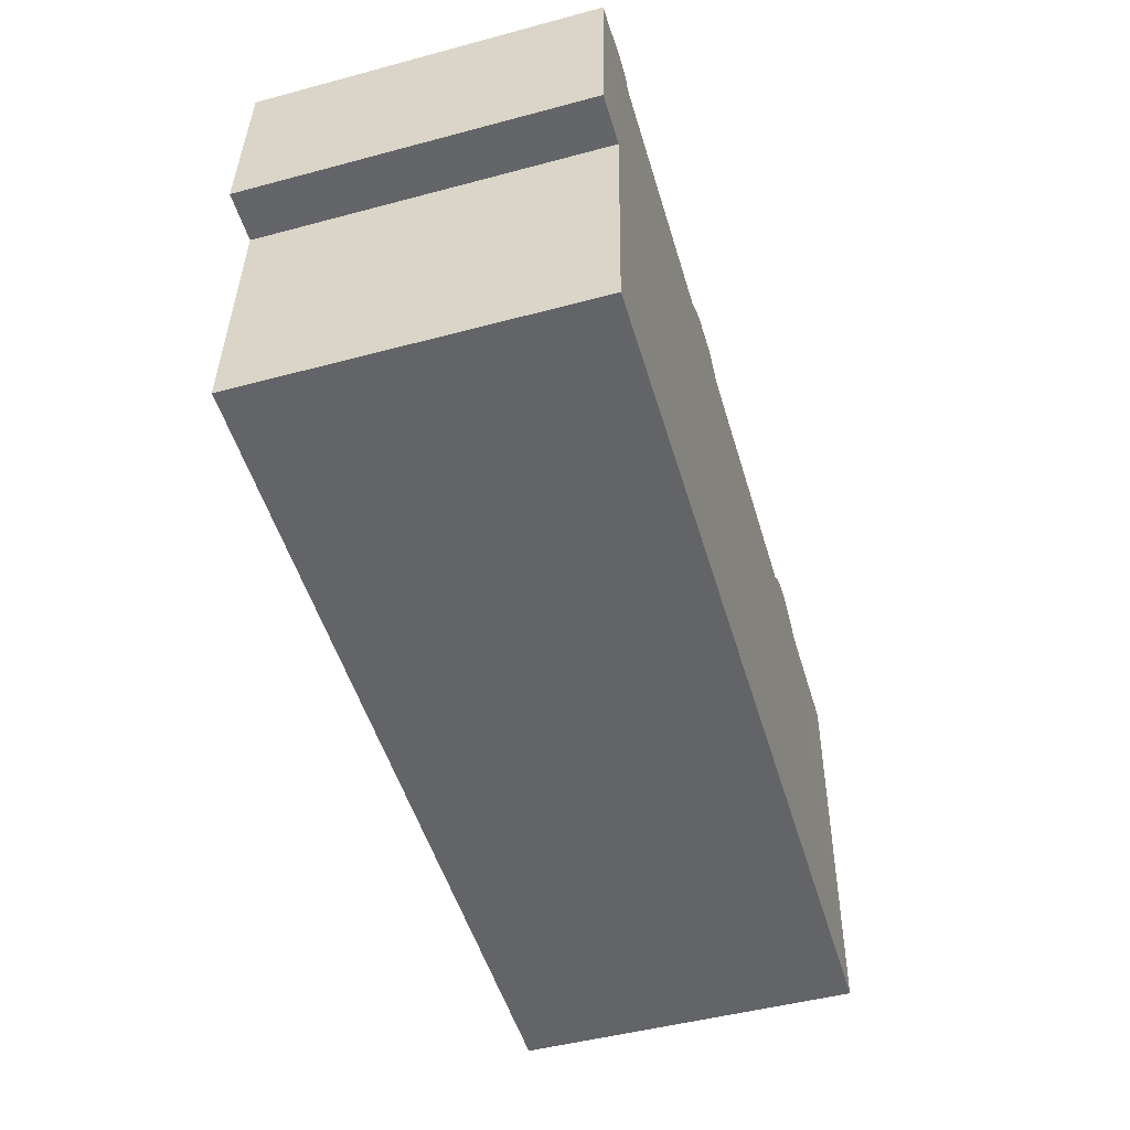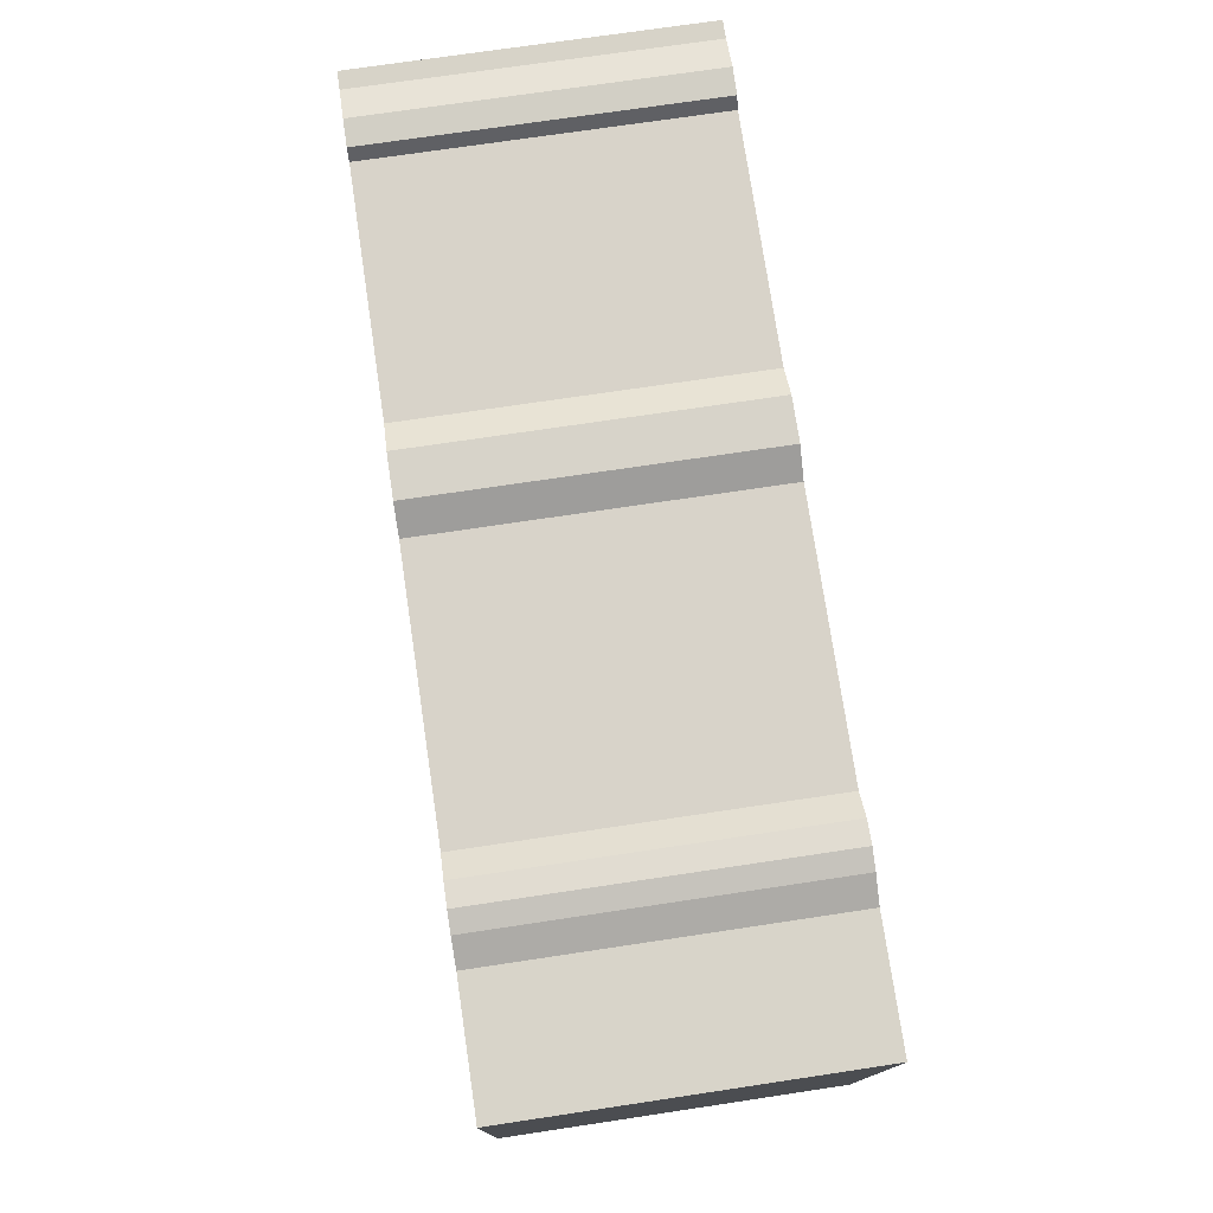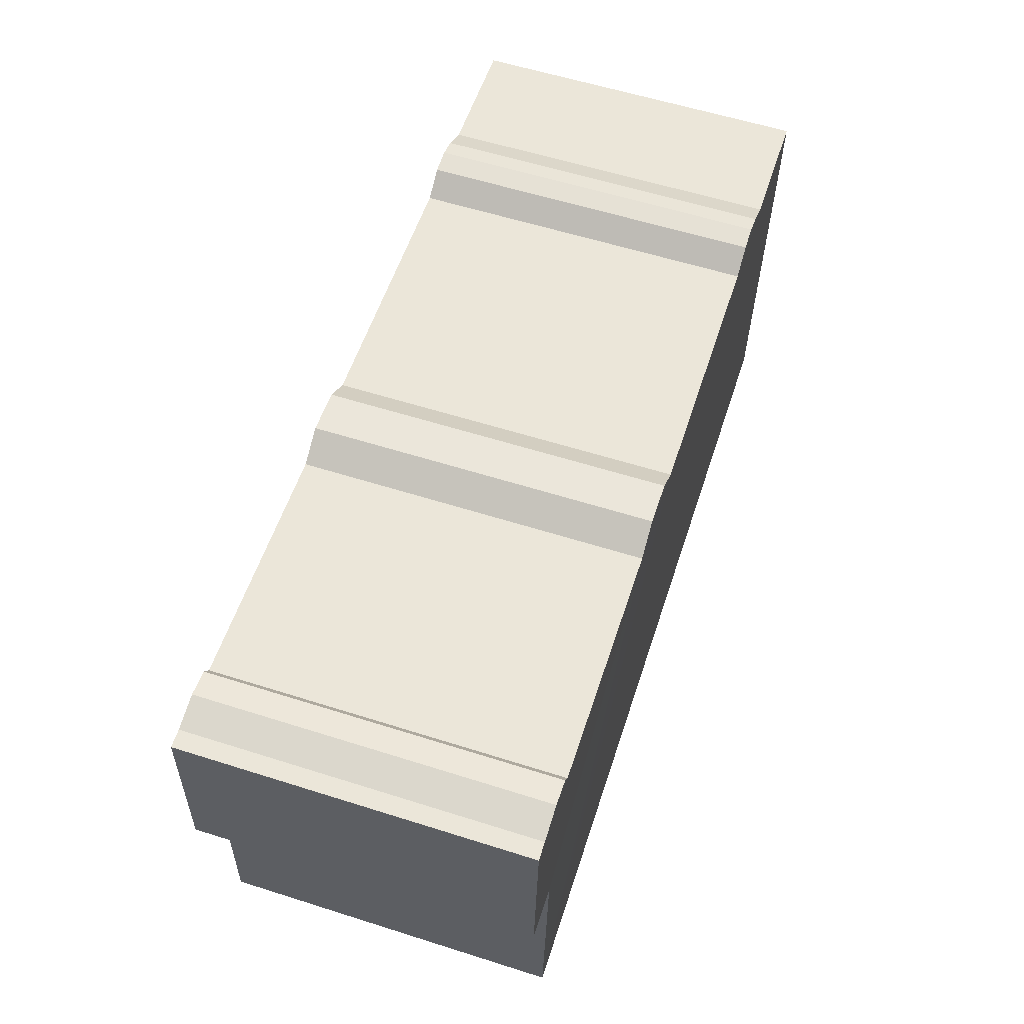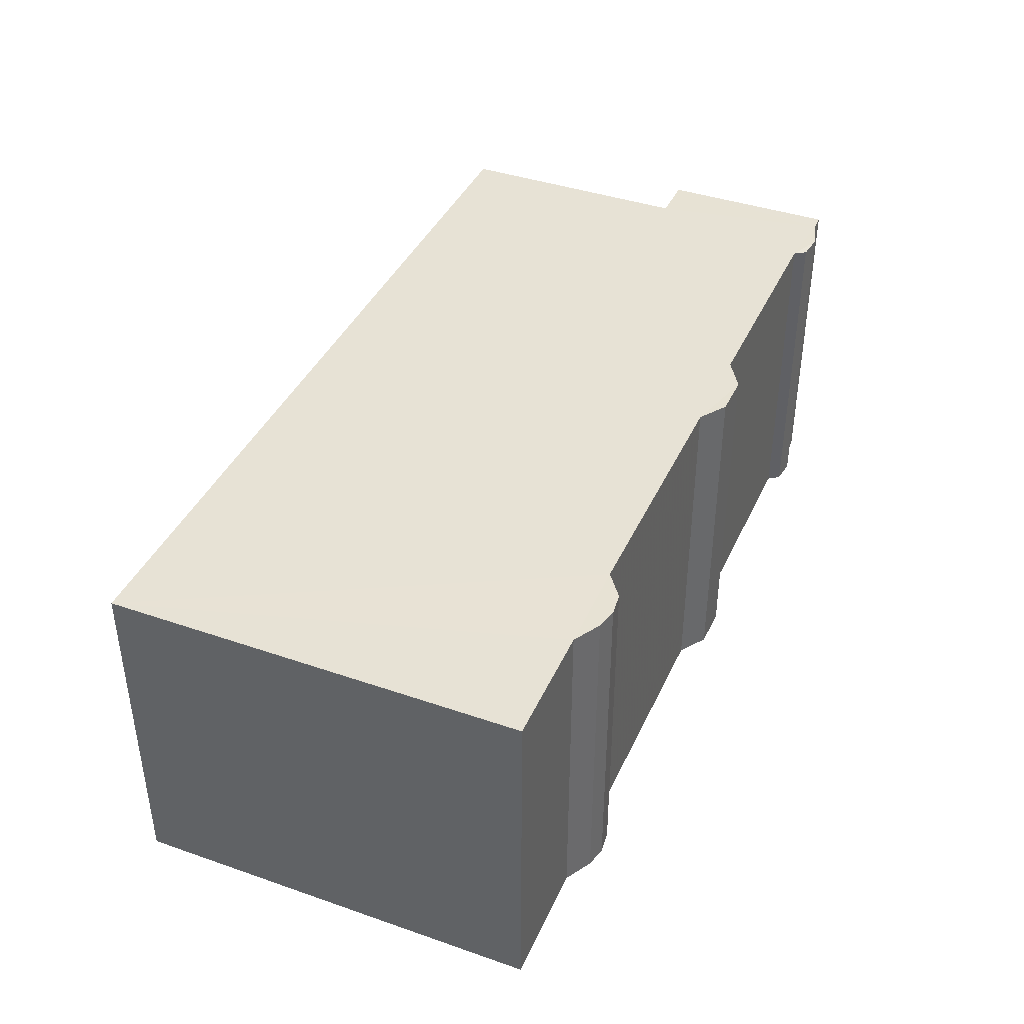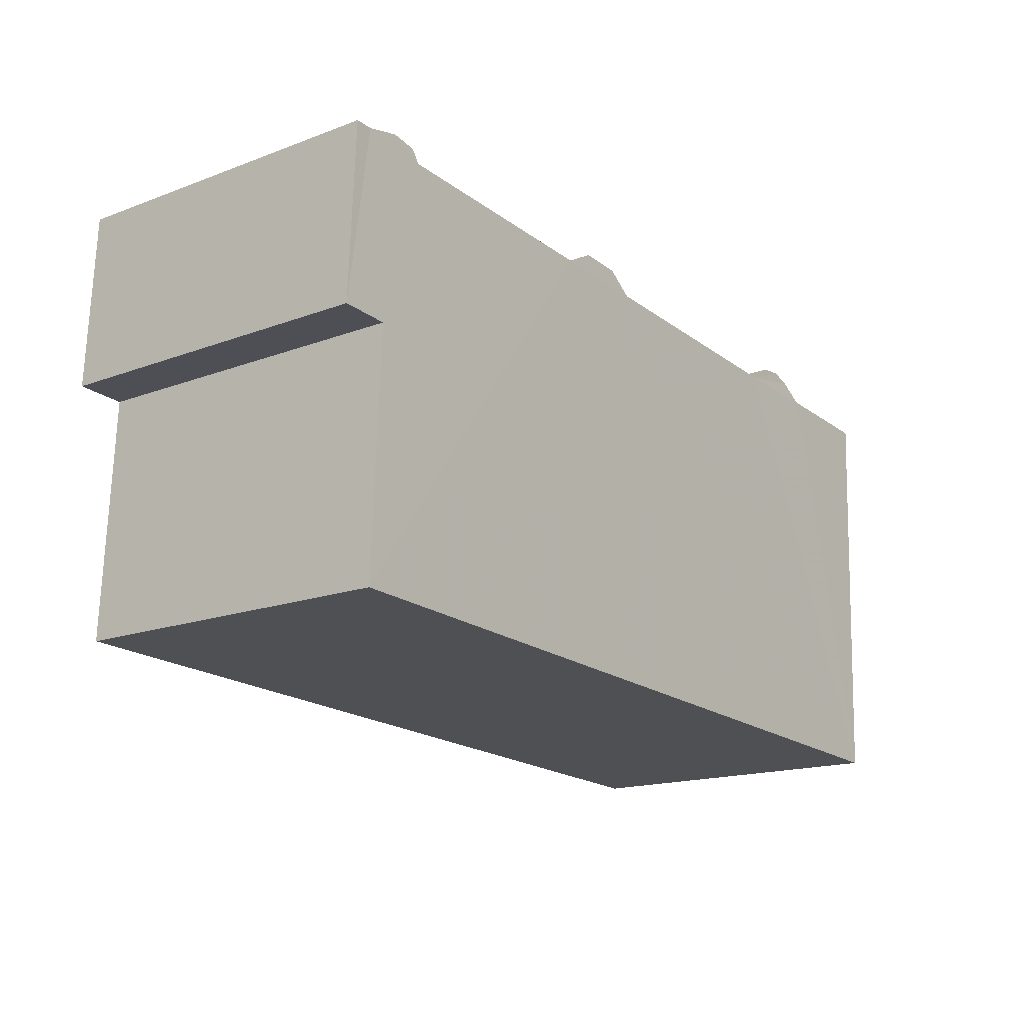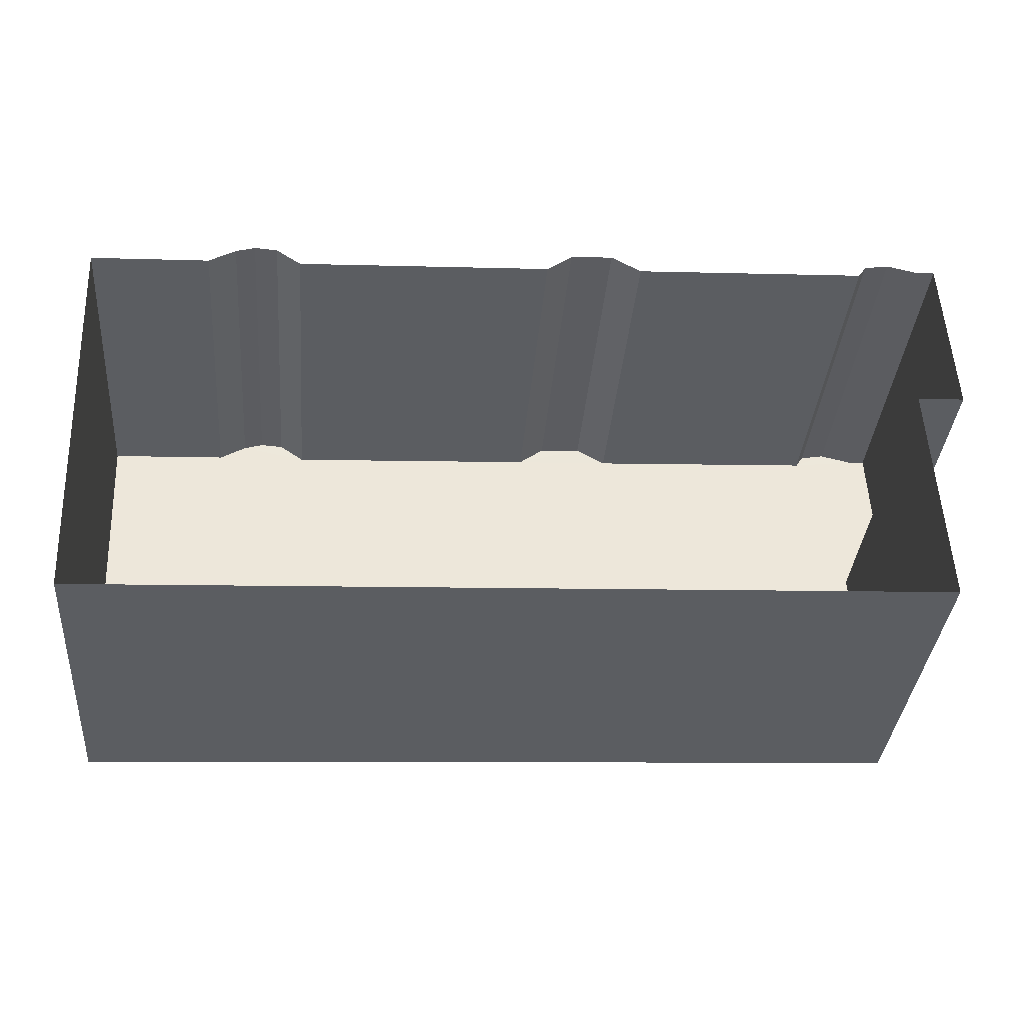
<metadata>
{"format":"obj","ext":"obj","renderer":"f3d","projection":"perspective","resolution":1024,"background":"white","views":[{"elev":-48.7,"azim":-73.4,"up":"+Y"},{"elev":73.3,"azim":81.5,"up":"+Y"},{"elev":59.4,"azim":-72.0,"up":"+Y"},{"elev":40.4,"azim":110.4,"up":"+Z"},{"elev":-16.5,"azim":-52.7,"up":"+Y"},{"elev":-36.2,"azim":175.3,"up":"+Y"}]}
</metadata>
<code>
v -2.256e+05 -1.285e+05 11.49
v -2.257e+05 -1.285e+05 11.49
v -2.256e+05 -1.285e+05 11.49
v -2.256e+05 -1.285e+05 11.49
v -2.256e+05 -1.285e+05 11.49
v -2.257e+05 -1.285e+05 11.49
v -2.257e+05 -1.285e+05 11.49
v -2.257e+05 -1.285e+05 11.49
v -2.257e+05 -1.285e+05 11.49
v -2.257e+05 -1.285e+05 11.49
v -2.256e+05 -1.285e+05 11.49
v -2.256e+05 -1.285e+05 11.49
v -2.256e+05 -1.285e+05 11.49
v -2.256e+05 -1.285e+05 11.49
v -2.256e+05 -1.285e+05 11.49
v -2.257e+05 -1.285e+05 11.49
v -2.257e+05 -1.285e+05 11.49
v -2.256e+05 -1.285e+05 11.49
v -2.257e+05 -1.285e+05 11.49
v -2.256e+05 -1.285e+05 20.96
v -2.257e+05 -1.285e+05 20.96
v -2.256e+05 -1.285e+05 20.96
v -2.256e+05 -1.285e+05 20.96
v -2.256e+05 -1.285e+05 20.96
v -2.257e+05 -1.285e+05 20.96
v -2.257e+05 -1.285e+05 20.96
v -2.257e+05 -1.285e+05 20.96
v -2.257e+05 -1.285e+05 20.96
v -2.257e+05 -1.285e+05 20.96
v -2.256e+05 -1.285e+05 20.96
v -2.256e+05 -1.285e+05 20.96
v -2.256e+05 -1.285e+05 20.96
v -2.256e+05 -1.285e+05 20.96
v -2.256e+05 -1.285e+05 20.96
v -2.257e+05 -1.285e+05 20.96
v -2.257e+05 -1.285e+05 20.96
v -2.257e+05 -1.285e+05 20.96
v -2.256e+05 -1.285e+05 20.96
f 1 2 3
f 4 1 5
f 6 7 8
f 2 7 9
f 6 8 10
f 11 12 13
f 11 5 12
f 14 15 3
f 16 17 6
f 13 12 18
f 16 19 17
f 14 3 9
f 12 1 3
f 9 7 17
f 3 2 9
f 5 1 12
f 17 7 6
f 20 21 22
f 22 23 24
f 21 25 26
f 26 27 28
f 28 27 29
f 30 31 32
f 20 33 34
f 24 31 30
f 35 36 27
f 37 36 35
f 30 32 38
f 20 34 25
f 26 25 35
f 30 20 22
f 20 25 21
f 24 30 22
f 26 35 27
f 30 12 3
f 20 30 3
f 38 18 12
f 30 38 12
f 27 16 6
f 27 36 16
f 24 5 11
f 31 24 11
f 38 13 18
f 38 32 13
f 25 14 9
f 25 34 14
f 23 4 5
f 24 23 5
f 32 11 13
f 32 31 11
f 35 9 17
f 35 25 9
f 29 6 10
f 29 27 6
f 21 7 2
f 21 26 7
f 29 10 8
f 28 29 8
f 22 1 4
f 23 22 4
f 34 15 14
f 34 33 15
f 28 8 7
f 26 28 7
f 21 2 1
f 22 21 1
f 37 17 19
f 37 35 17
f 33 3 15
f 33 20 3
f 36 19 16
f 36 37 19

</code>
